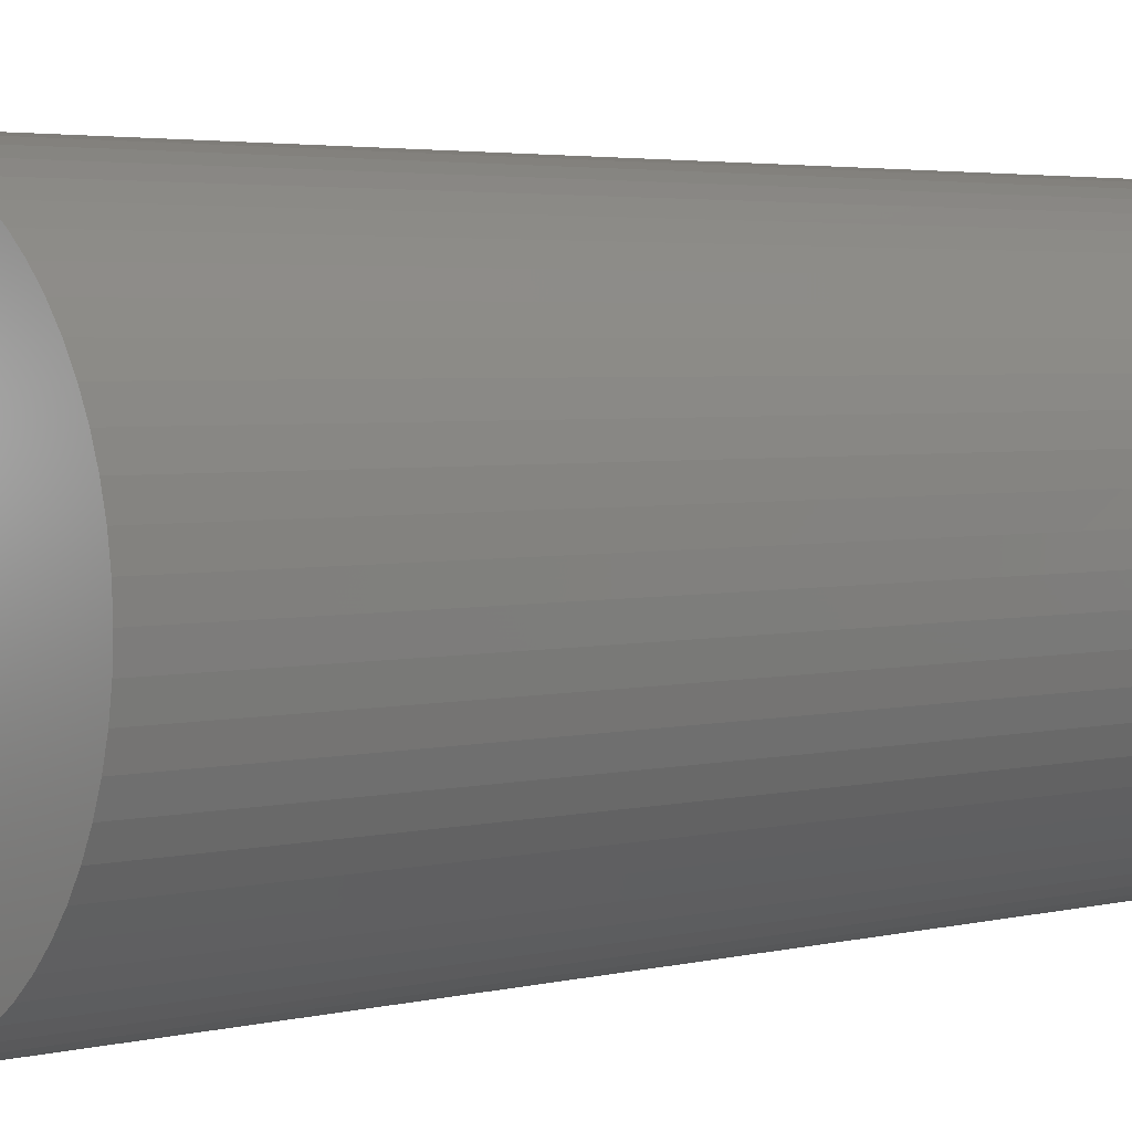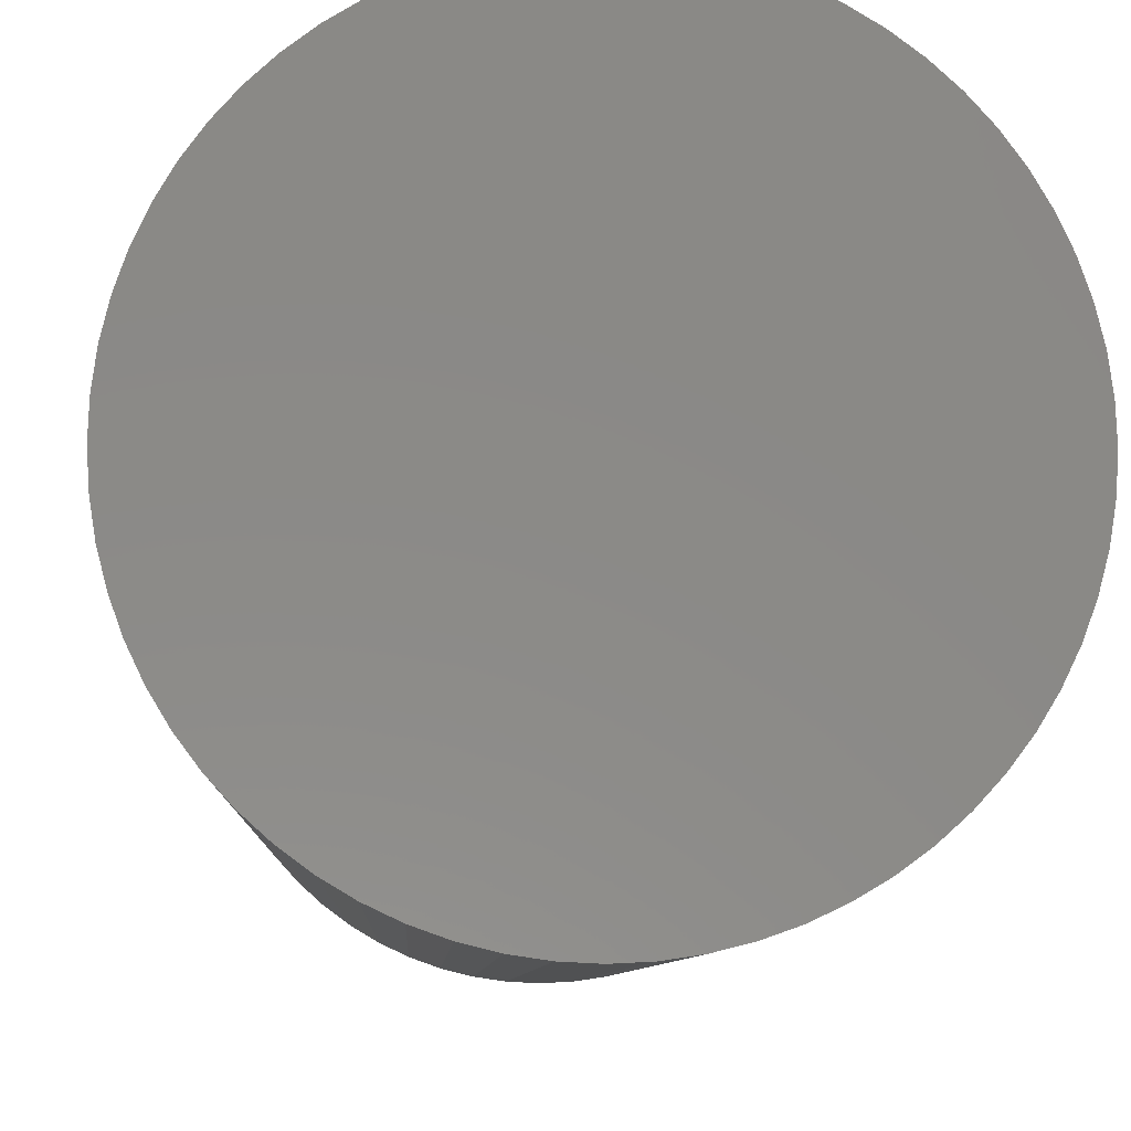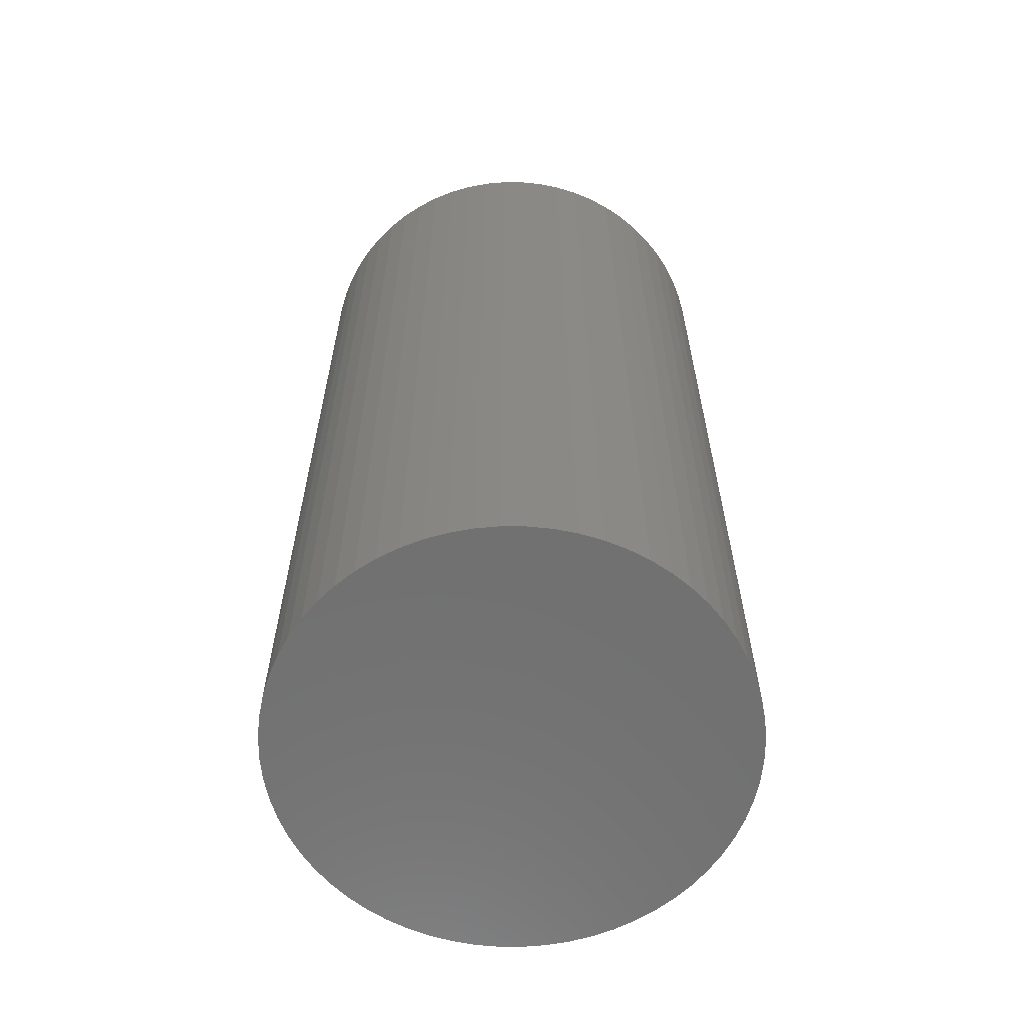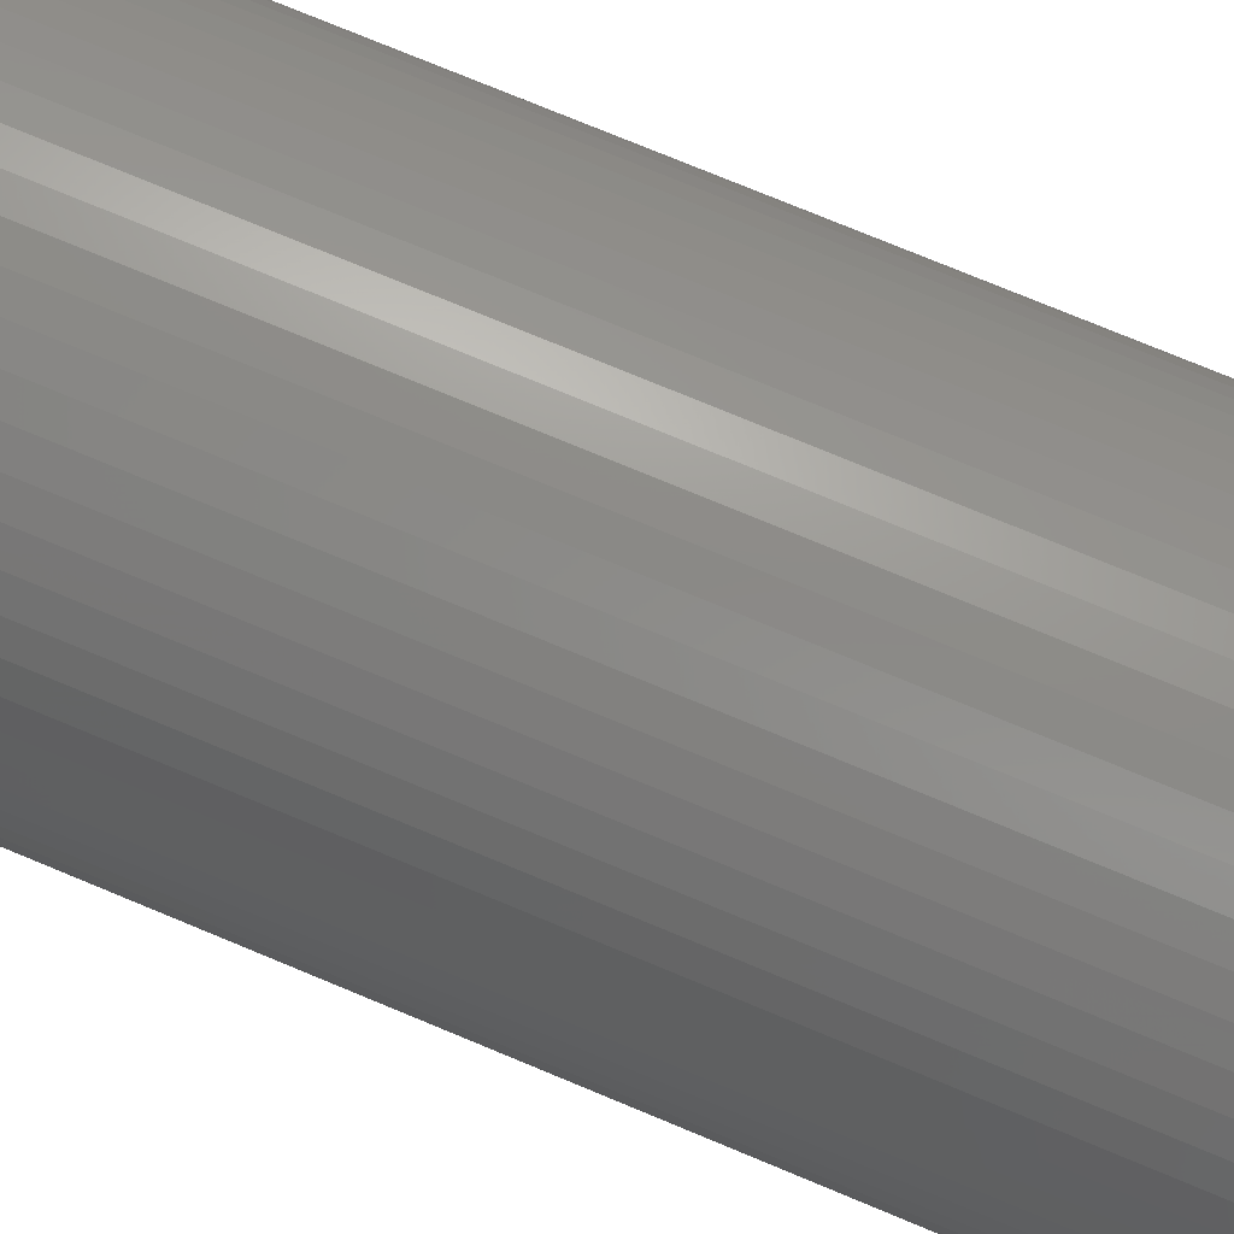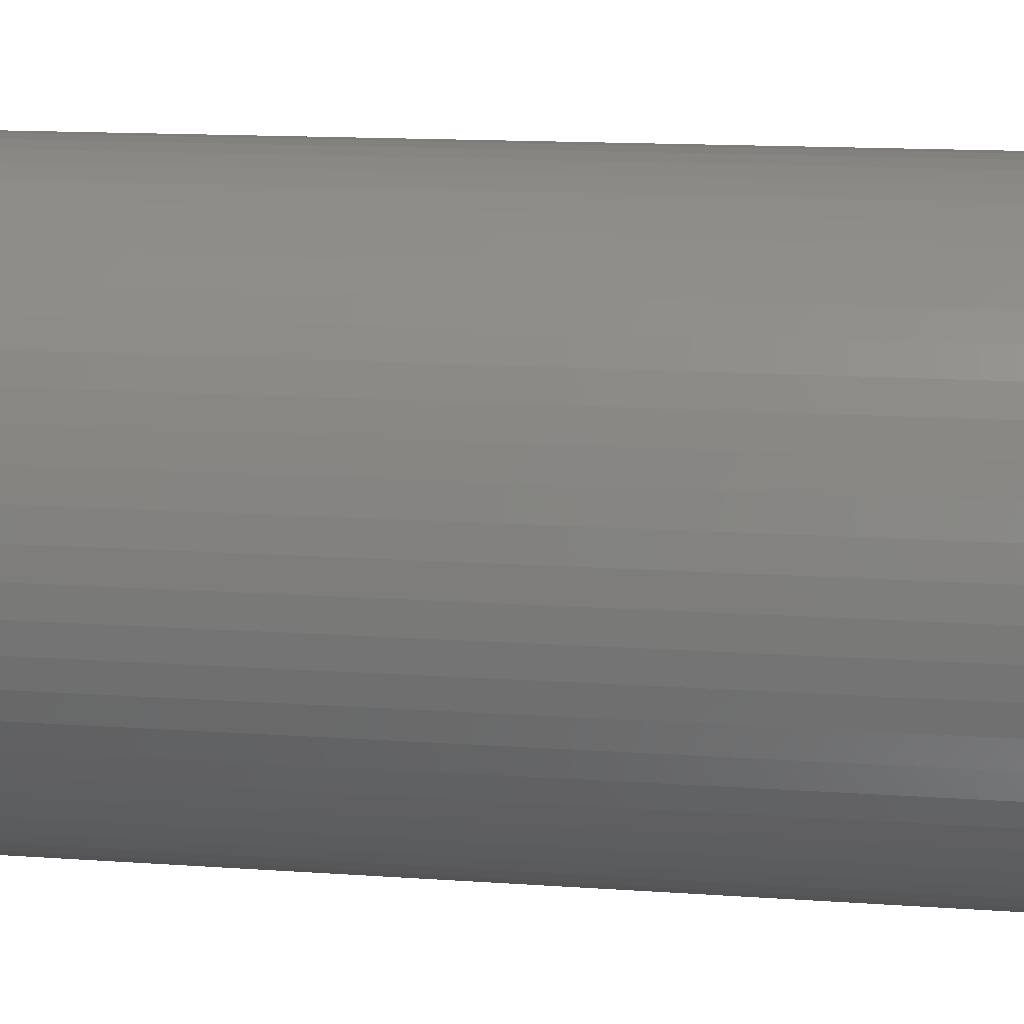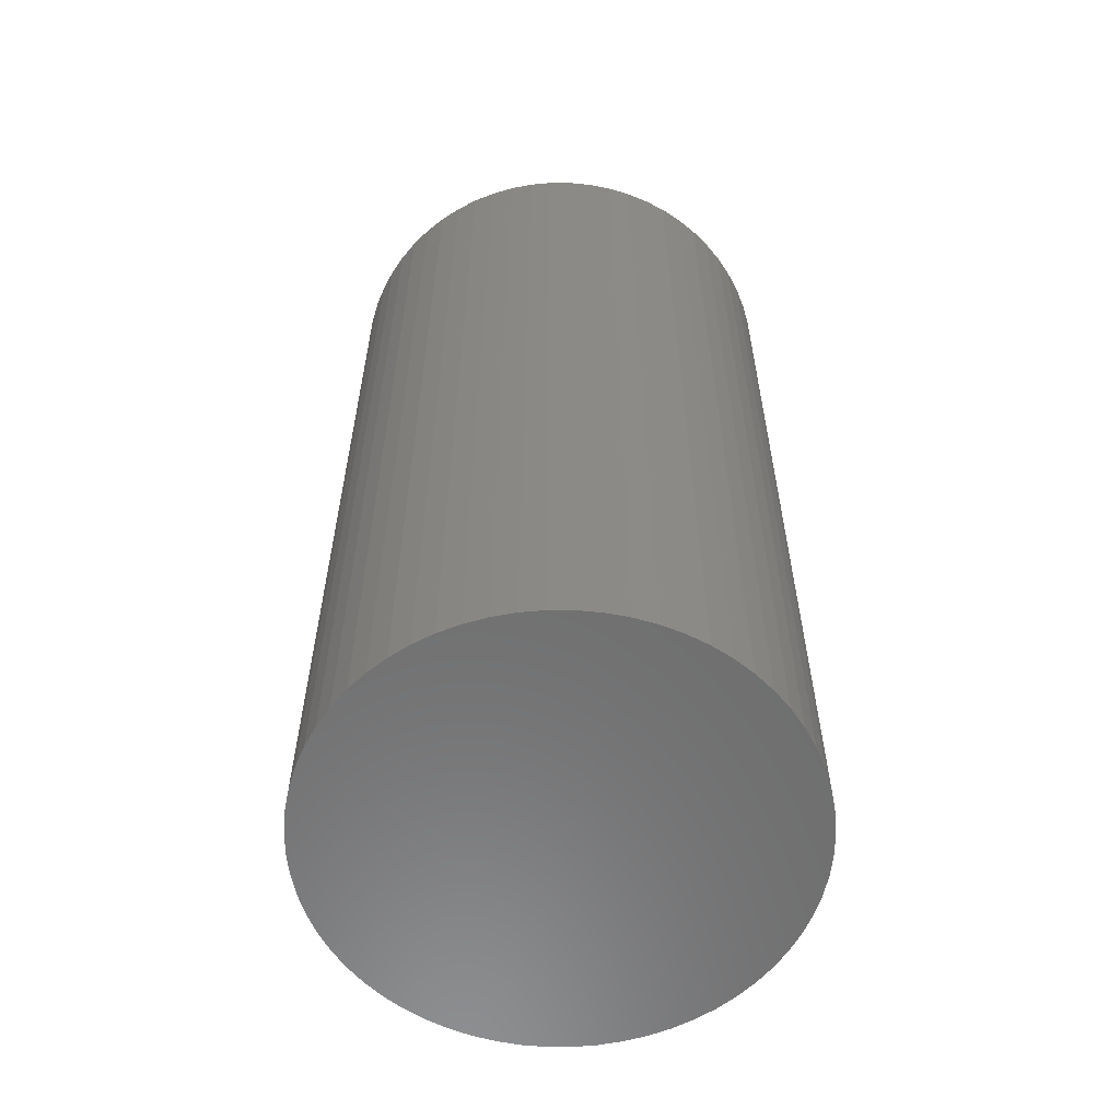
<metadata>
{"format":"stl","ext":"stl","renderer":"f3d","projection":"perspective","resolution":1024,"background":"white","views":[{"elev":3.3,"azim":-130.6,"up":"+Y"},{"elev":-6.7,"azim":-2.2,"up":"+Y"},{"elev":-62.1,"azim":-65.0,"up":"+Z"},{"elev":77.9,"azim":-67.6,"up":"+Y"},{"elev":12.7,"azim":-80.2,"up":"+Y"},{"elev":-59.1,"azim":-8.6,"up":"+Z"}]}
</metadata>
<code>
# stl→obj: 194 verts, 384 faces
v 2 2.025 0
v 2 2.025 0.05
v 2.002 2.025 0.05
v 2.002 2.025 0
v 2 2.025 0.1
v 2.002 2.025 0.1
v 2.005 2.025 0.1
v 2.005 2.025 0.05
v 2.005 2.025 0
v 2.007 2.024 0.05
v 2.007 2.024 0
v 2.007 2.024 0.1
v 2.01 2.023 0.1
v 2.01 2.023 0.05
v 2.01 2.023 0
v 2.012 2.022 0.05
v 2.012 2.022 0
v 2.012 2.022 0.1
v 2.014 2.021 0.1
v 2.014 2.021 0.05
v 2.014 2.021 0
v 2.016 2.019 0.05
v 2.016 2.019 0
v 2.016 2.019 0.1
v 2.018 2.018 0.1
v 2.018 2.018 0.05
v 2.018 2.018 0
v 2.019 2.016 0.05
v 2.019 2.016 0
v 2.019 2.016 0.1
v 2.021 2.014 0.1
v 2.021 2.014 0.05
v 2.021 2.014 0
v 2.022 2.012 0.05
v 2.022 2.012 0
v 2.022 2.012 0.1
v 2.023 2.01 0.1
v 2.023 2.01 0.05
v 2.023 2.01 0
v 2.024 2.007 0.05
v 2.024 2.007 0
v 2.024 2.007 0.1
v 2.025 2.005 0.1
v 2.025 2.005 0.05
v 2.025 2.005 0
v 2.025 2.002 0.05
v 2.025 2.002 0
v 2.025 2.002 0.1
v 2.025 2 0.1
v 2.025 2 0.05
v 2.025 2 0
v 2.025 1.998 0.05
v 2.025 1.998 0
v 2.025 1.998 0.1
v 2.025 1.995 0.1
v 2.025 1.995 0.05
v 2.025 1.995 0
v 2.024 1.993 0.05
v 2.024 1.993 0
v 2.024 1.993 0.1
v 2.023 1.99 0.1
v 2.023 1.99 0.05
v 2.023 1.99 0
v 2.022 1.988 0.05
v 2.022 1.988 0
v 2.022 1.988 0.1
v 2.021 1.986 0.1
v 2.021 1.986 0.05
v 2.021 1.986 0
v 2.019 1.984 0.05
v 2.019 1.984 0
v 2.019 1.984 0.1
v 2.018 1.982 0.1
v 2.018 1.982 0.05
v 2.018 1.982 0
v 2.016 1.981 0.05
v 2.016 1.981 0
v 2.016 1.981 0.1
v 2.014 1.979 0.1
v 2.014 1.979 0.05
v 2.014 1.979 0
v 2.012 1.978 0.05
v 2.012 1.978 0
v 2.012 1.978 0.1
v 2.01 1.977 0.1
v 2.01 1.977 0.05
v 2.01 1.977 0
v 2.007 1.976 0.05
v 2.007 1.976 0
v 2.007 1.976 0.1
v 2.005 1.975 0.1
v 2.005 1.975 0.05
v 2.005 1.975 0
v 2.002 1.975 0.05
v 2.002 1.975 0
v 2.002 1.975 0.1
v 2 1.975 0.1
v 2 1.975 0.05
v 2 1.975 0
v 1.998 1.975 0.05
v 1.998 1.975 0
v 1.998 1.975 0.1
v 1.995 1.975 0.1
v 1.995 1.975 0.05
v 1.995 1.975 0
v 1.993 1.976 0.05
v 1.993 1.976 0
v 1.993 1.976 0.1
v 1.99 1.977 0.1
v 1.99 1.977 0.05
v 1.99 1.977 0
v 1.988 1.978 0.05
v 1.988 1.978 0
v 1.988 1.978 0.1
v 1.986 1.979 0.1
v 1.986 1.979 0.05
v 1.986 1.979 0
v 1.984 1.981 0.05
v 1.984 1.981 0
v 1.984 1.981 0.1
v 1.982 1.982 0.1
v 1.982 1.982 0.05
v 1.982 1.982 0
v 1.981 1.984 0.05
v 1.981 1.984 0
v 1.981 1.984 0.1
v 1.979 1.986 0.1
v 1.979 1.986 0.05
v 1.979 1.986 0
v 1.978 1.988 0.05
v 1.978 1.988 0
v 1.978 1.988 0.1
v 1.977 1.99 0.1
v 1.977 1.99 0.05
v 1.977 1.99 0
v 1.976 1.993 0.05
v 1.976 1.993 0
v 1.976 1.993 0.1
v 1.975 1.995 0.1
v 1.975 1.995 0.05
v 1.975 1.995 0
v 1.975 1.998 0.05
v 1.975 1.998 0
v 1.975 1.998 0.1
v 1.975 2 0.1
v 1.975 2 0.05
v 1.975 2 0
v 1.975 2.002 0.05
v 1.975 2.002 0
v 1.975 2.002 0.1
v 1.975 2.005 0.1
v 1.975 2.005 0.05
v 1.975 2.005 0
v 1.976 2.007 0.05
v 1.976 2.007 0
v 1.976 2.007 0.1
v 1.977 2.01 0.1
v 1.977 2.01 0.05
v 1.977 2.01 0
v 1.978 2.012 0.05
v 1.978 2.012 0
v 1.978 2.012 0.1
v 1.979 2.014 0.1
v 1.979 2.014 0.05
v 1.979 2.014 0
v 1.981 2.016 0.05
v 1.981 2.016 0
v 1.981 2.016 0.1
v 1.982 2.018 0.1
v 1.982 2.018 0.05
v 1.982 2.018 0
v 1.984 2.019 0.05
v 1.984 2.019 0
v 1.984 2.019 0.1
v 1.986 2.021 0.1
v 1.986 2.021 0.05
v 1.986 2.021 0
v 1.988 2.022 0.05
v 1.988 2.022 0
v 1.988 2.022 0.1
v 1.99 2.023 0.1
v 1.99 2.023 0.05
v 1.99 2.023 0
v 2 2 0.1
v 1.998 2.025 0.1
v 1.995 2.025 0.1
v 1.993 2.024 0.1
v 1.993 2.024 0.05
v 1.993 2.024 0
v 1.995 2.025 0.05
v 1.995 2.025 0
v 1.998 2.025 0.05
v 1.998 2.025 0
v 2 2 0
f 1 2 3
f 1 3 4
f 2 5 6
f 2 6 3
f 3 6 7
f 3 7 8
f 4 3 8
f 4 8 9
f 9 8 10
f 9 10 11
f 8 7 12
f 8 12 10
f 10 12 13
f 10 13 14
f 11 10 14
f 11 14 15
f 15 14 16
f 15 16 17
f 14 13 18
f 14 18 16
f 16 18 19
f 16 19 20
f 17 16 20
f 17 20 21
f 21 20 22
f 21 22 23
f 20 19 24
f 20 24 22
f 22 24 25
f 22 25 26
f 23 22 26
f 23 26 27
f 27 26 28
f 27 28 29
f 26 25 30
f 26 30 28
f 28 30 31
f 28 31 32
f 29 28 32
f 29 32 33
f 33 32 34
f 33 34 35
f 32 31 36
f 32 36 34
f 34 36 37
f 34 37 38
f 35 34 38
f 35 38 39
f 39 38 40
f 39 40 41
f 38 37 42
f 38 42 40
f 40 42 43
f 40 43 44
f 41 40 44
f 41 44 45
f 45 44 46
f 45 46 47
f 44 43 48
f 44 48 46
f 46 48 49
f 46 49 50
f 47 46 50
f 47 50 51
f 51 50 52
f 51 52 53
f 50 49 54
f 50 54 52
f 52 54 55
f 52 55 56
f 53 52 56
f 53 56 57
f 57 56 58
f 57 58 59
f 56 55 60
f 56 60 58
f 58 60 61
f 58 61 62
f 59 58 62
f 59 62 63
f 63 62 64
f 63 64 65
f 62 61 66
f 62 66 64
f 64 66 67
f 64 67 68
f 65 64 68
f 65 68 69
f 69 68 70
f 69 70 71
f 68 67 72
f 68 72 70
f 70 72 73
f 70 73 74
f 71 70 74
f 71 74 75
f 75 74 76
f 75 76 77
f 74 73 78
f 74 78 76
f 76 78 79
f 76 79 80
f 77 76 80
f 77 80 81
f 81 80 82
f 81 82 83
f 80 79 84
f 80 84 82
f 82 84 85
f 82 85 86
f 83 82 86
f 83 86 87
f 87 86 88
f 87 88 89
f 86 85 90
f 86 90 88
f 88 90 91
f 88 91 92
f 89 88 92
f 89 92 93
f 93 92 94
f 93 94 95
f 92 91 96
f 92 96 94
f 94 96 97
f 94 97 98
f 95 94 98
f 95 98 99
f 99 98 100
f 99 100 101
f 98 97 102
f 98 102 100
f 100 102 103
f 100 103 104
f 101 100 104
f 101 104 105
f 105 104 106
f 105 106 107
f 104 103 108
f 104 108 106
f 106 108 109
f 106 109 110
f 107 106 110
f 107 110 111
f 111 110 112
f 111 112 113
f 110 109 114
f 110 114 112
f 112 114 115
f 112 115 116
f 113 112 116
f 113 116 117
f 117 116 118
f 117 118 119
f 116 115 120
f 116 120 118
f 118 120 121
f 118 121 122
f 119 118 122
f 119 122 123
f 123 122 124
f 123 124 125
f 122 121 126
f 122 126 124
f 124 126 127
f 124 127 128
f 125 124 128
f 125 128 129
f 129 128 130
f 129 130 131
f 128 127 132
f 128 132 130
f 130 132 133
f 130 133 134
f 131 130 134
f 131 134 135
f 135 134 136
f 135 136 137
f 134 133 138
f 134 138 136
f 136 138 139
f 136 139 140
f 137 136 140
f 137 140 141
f 141 140 142
f 141 142 143
f 140 139 144
f 140 144 142
f 142 144 145
f 142 145 146
f 143 142 146
f 143 146 147
f 147 146 148
f 147 148 149
f 146 145 150
f 146 150 148
f 148 150 151
f 148 151 152
f 149 148 152
f 149 152 153
f 153 152 154
f 153 154 155
f 152 151 156
f 152 156 154
f 154 156 157
f 154 157 158
f 155 154 158
f 155 158 159
f 159 158 160
f 159 160 161
f 158 157 162
f 158 162 160
f 160 162 163
f 160 163 164
f 161 160 164
f 161 164 165
f 165 164 166
f 165 166 167
f 164 163 168
f 164 168 166
f 166 168 169
f 166 169 170
f 167 166 170
f 167 170 171
f 171 170 172
f 171 172 173
f 170 169 174
f 170 174 172
f 172 174 175
f 172 175 176
f 173 172 176
f 173 176 177
f 177 176 178
f 177 178 179
f 176 175 180
f 176 180 178
f 178 180 181
f 178 181 182
f 179 178 182
f 179 182 183
f 7 6 184
f 7 184 12
f 5 185 184
f 5 184 6
f 186 187 184
f 186 184 185
f 181 180 184
f 181 184 187
f 175 174 184
f 175 184 180
f 169 168 184
f 169 184 174
f 163 162 184
f 163 184 168
f 157 156 184
f 157 184 162
f 151 150 184
f 151 184 156
f 145 144 184
f 145 184 150
f 139 138 184
f 139 184 144
f 133 132 184
f 133 184 138
f 127 126 184
f 127 184 132
f 121 120 184
f 121 184 126
f 115 114 184
f 115 184 120
f 109 108 184
f 109 184 114
f 103 102 184
f 103 184 108
f 97 96 184
f 97 184 102
f 91 90 184
f 91 184 96
f 85 84 184
f 85 184 90
f 79 78 184
f 79 184 84
f 73 72 184
f 73 184 78
f 67 66 184
f 67 184 72
f 61 60 184
f 61 184 66
f 55 54 184
f 55 184 60
f 49 48 184
f 49 184 54
f 43 42 184
f 43 184 48
f 37 36 184
f 37 184 42
f 31 30 184
f 31 184 36
f 25 24 184
f 25 184 30
f 19 18 184
f 19 184 24
f 13 12 184
f 13 184 18
f 183 182 188
f 183 188 189
f 182 181 187
f 182 187 188
f 188 187 186
f 188 186 190
f 189 188 190
f 189 190 191
f 191 190 192
f 191 192 193
f 190 186 185
f 190 185 192
f 192 185 5
f 192 5 2
f 193 192 2
f 193 2 1
f 1 4 194
f 1 194 193
f 9 11 194
f 9 194 4
f 15 17 194
f 15 194 11
f 21 23 194
f 21 194 17
f 27 29 194
f 27 194 23
f 33 35 194
f 33 194 29
f 39 41 194
f 39 194 35
f 45 47 194
f 45 194 41
f 51 53 194
f 51 194 47
f 57 59 194
f 57 194 53
f 63 65 194
f 63 194 59
f 69 71 194
f 69 194 65
f 75 77 194
f 75 194 71
f 81 83 194
f 81 194 77
f 87 89 194
f 87 194 83
f 93 95 194
f 93 194 89
f 99 101 194
f 99 194 95
f 105 107 194
f 105 194 101
f 111 113 194
f 111 194 107
f 117 119 194
f 117 194 113
f 123 125 194
f 123 194 119
f 129 131 194
f 129 194 125
f 135 137 194
f 135 194 131
f 141 143 194
f 141 194 137
f 147 149 194
f 147 194 143
f 153 155 194
f 153 194 149
f 159 161 194
f 159 194 155
f 165 167 194
f 165 194 161
f 171 173 194
f 171 194 167
f 177 179 194
f 177 194 173
f 183 189 194
f 183 194 179
f 191 193 194
f 191 194 189

</code>
